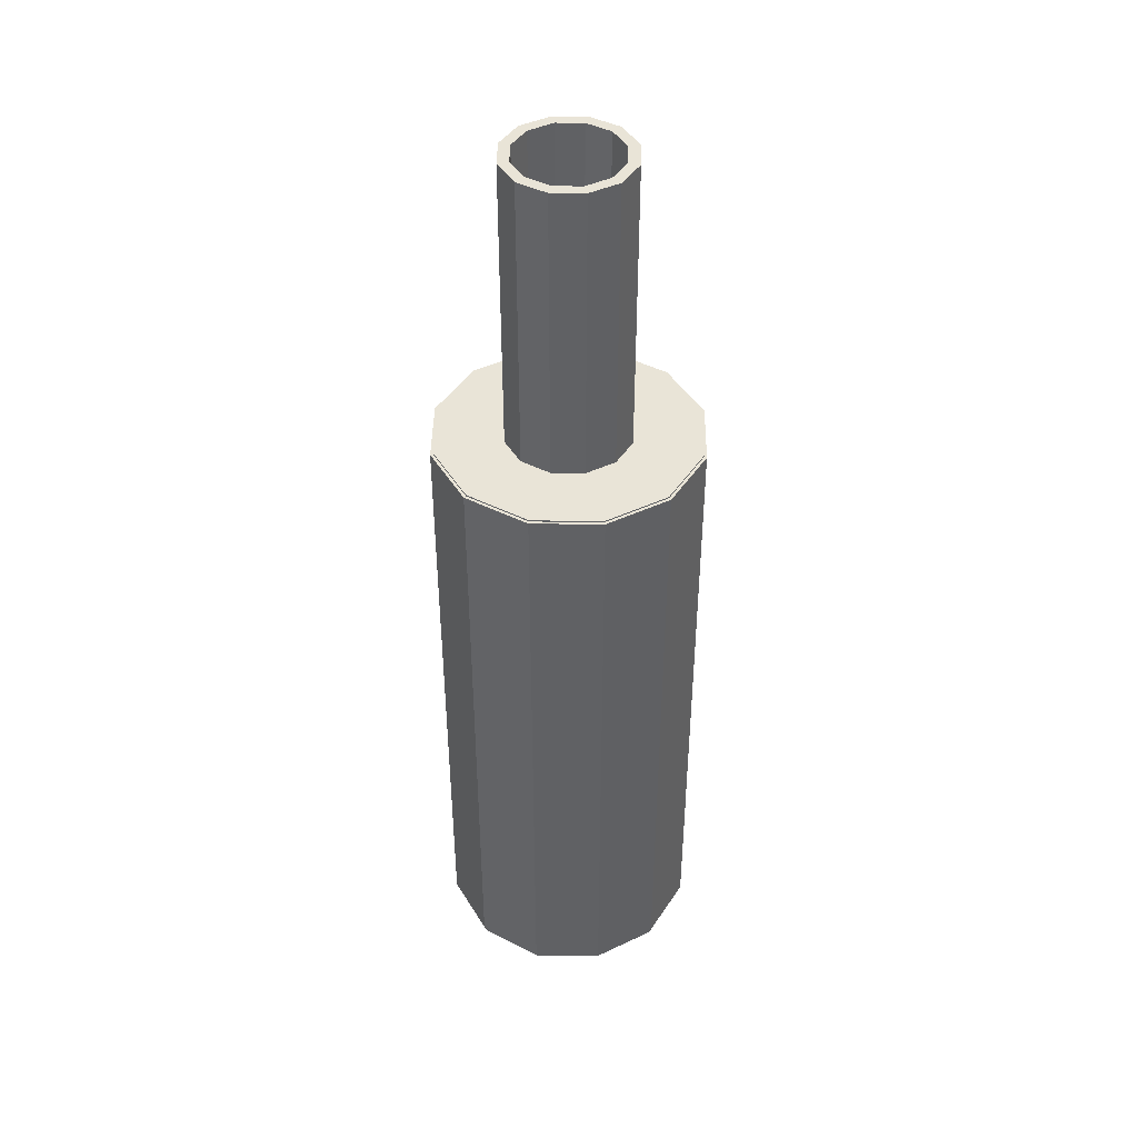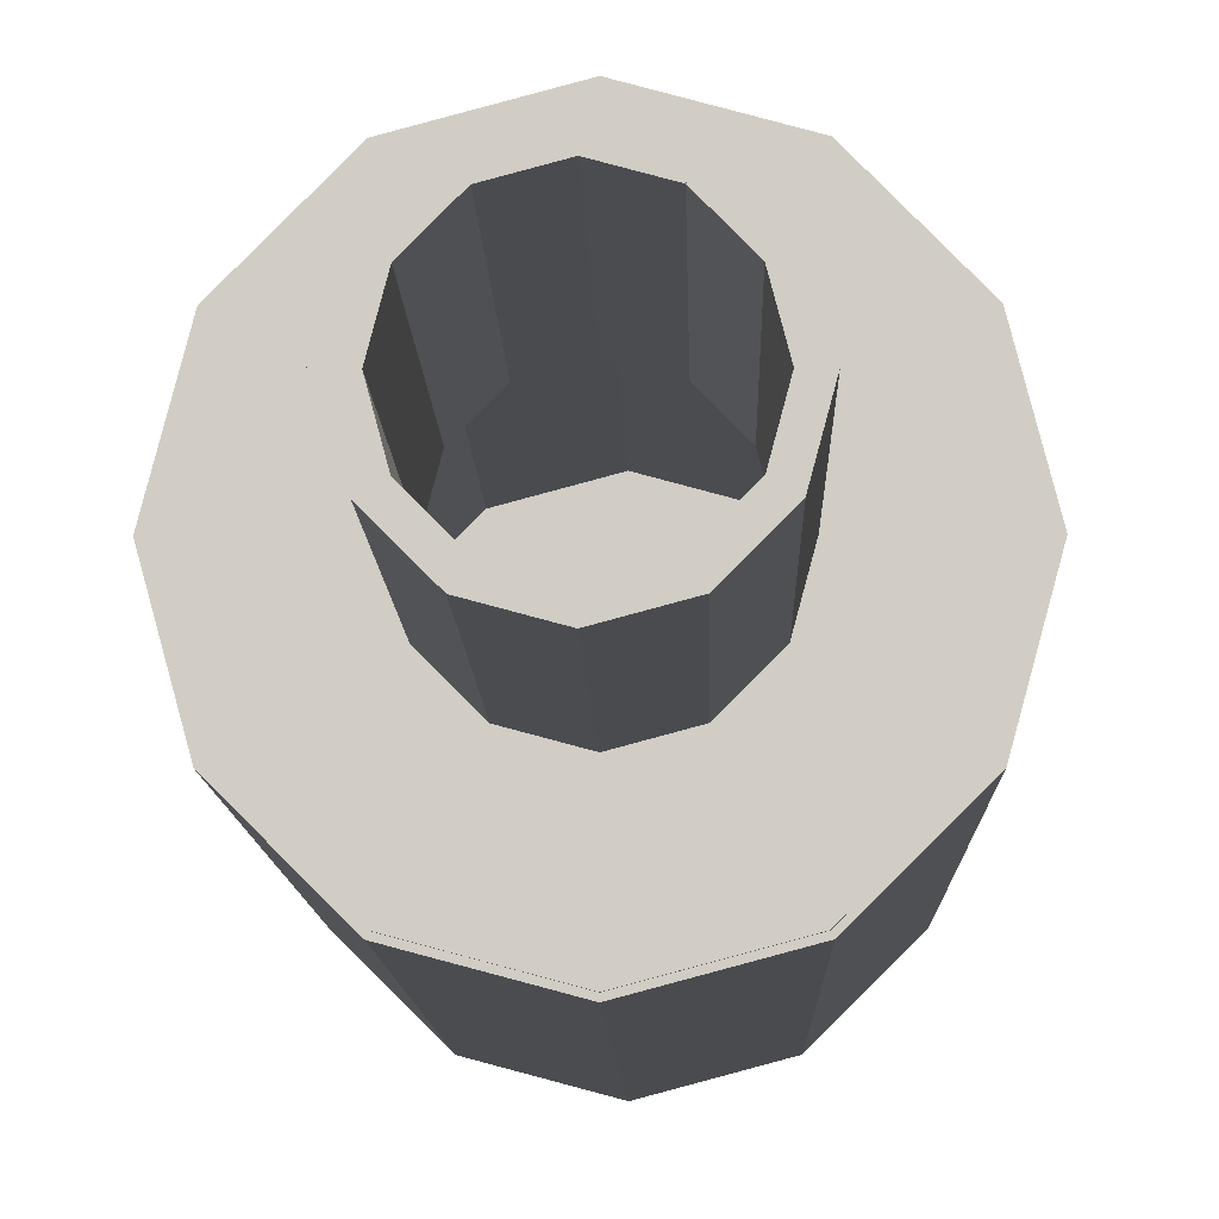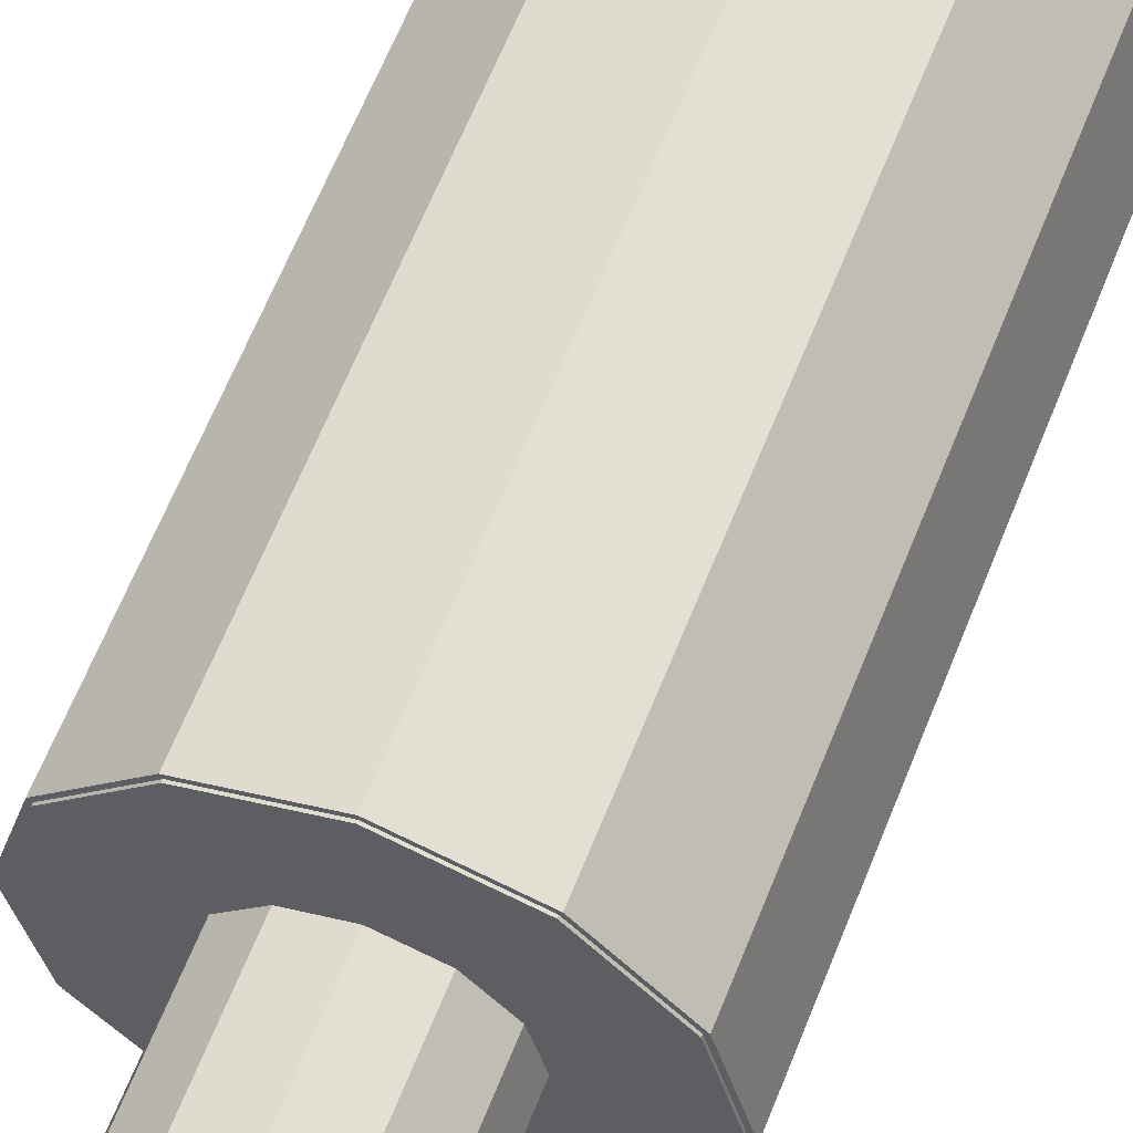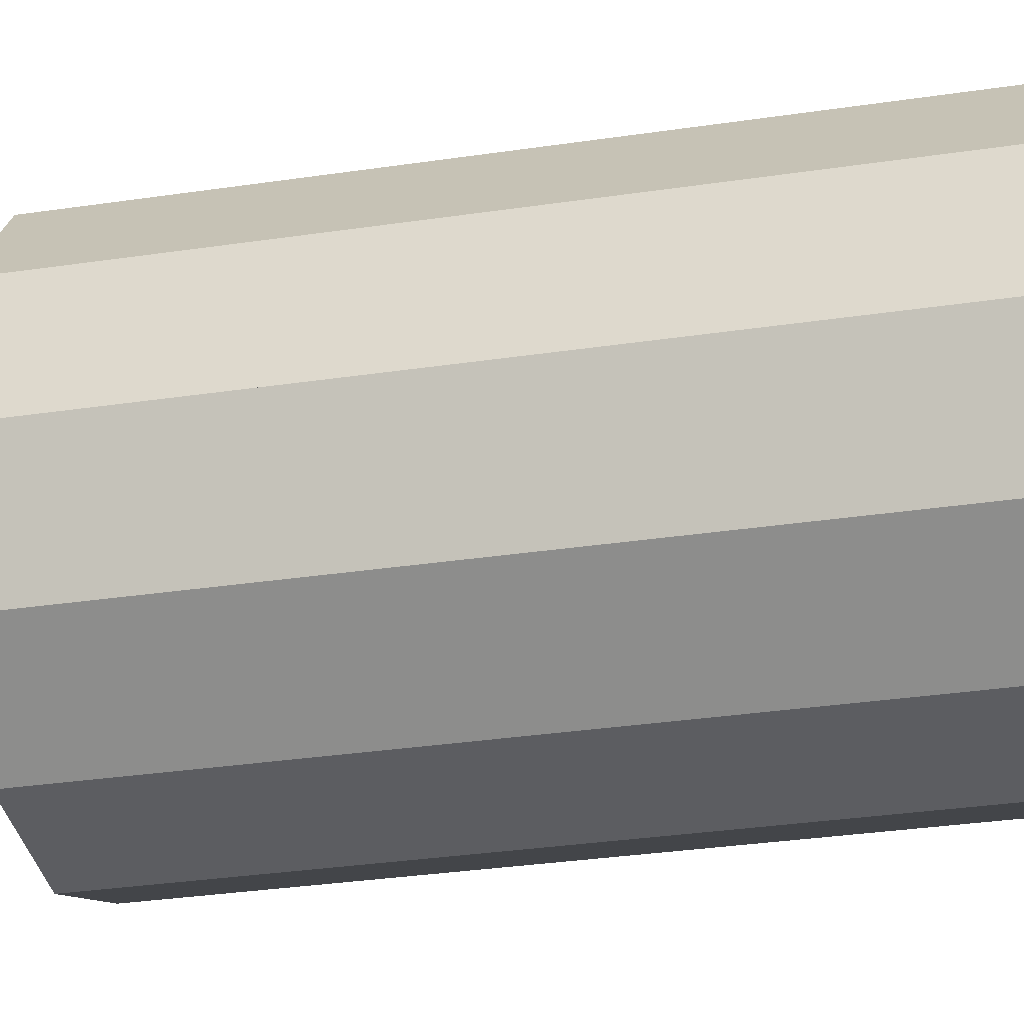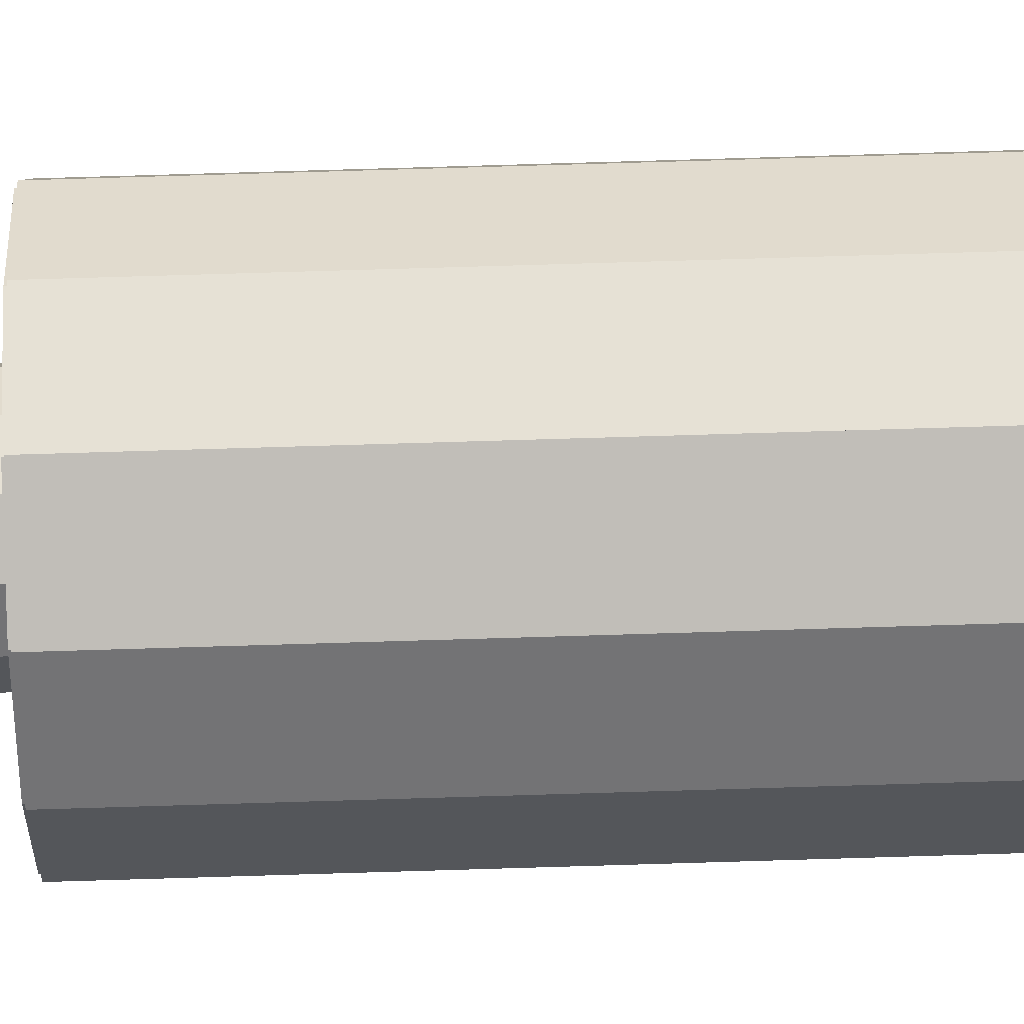
<metadata>
{"format":"obj","ext":"obj","renderer":"f3d","projection":"perspective","resolution":1024,"background":"white","views":[{"elev":43.3,"azim":45.9,"up":"+Z"},{"elev":-6.9,"azim":0.9,"up":"+Y"},{"elev":59.8,"azim":21.0,"up":"+Y"},{"elev":-22.9,"azim":106.0,"up":"+Y"},{"elev":79.2,"azim":88.3,"up":"+Y"}]}
</metadata>
<code>
o Cylinder
v -0.0225 0.01299 0.0705
v -0.0225 0.01299 0.1964
v -0.01299 0.0225 0.0705
v -0.01299 0.0225 0.1964
v -0.0107 0.01854 0.1964
v -0.01854 0.0107 0.1964
v -0.01854 0.0107 0.0705
v -0.0107 0.01854 0.0705
f 1 2 4 3
f 3 8 7 1
f 2 6 5 4
f 3 4 5 8
f 6 2 1 7
f 8 5 6 7
o Cylinder.001
v 0 0.0555 -0.1981
v 0 0.0555 0.0709
v 0.02775 0.04806 -0.1981
v 0.02775 0.04806 0.0709
v 0.02286 0.03959 0.0709
v 0 0.04572 0.0709
v 0 0.04572 -0.1981
v 0.02286 0.03959 -0.1981
f 9 10 12 11
f 16 13 14 15
f 11 16 15 9
f 10 14 13 12
f 9 15 14 10
f 16 11 12 13
o Cylinder.002
v 0 0.05431 -0.2017
v 0 0.05431 -0.1944
v 0.02716 0.04704 -0.2017
v 0.02716 0.04704 -0.1944
v 0.04704 0.02716 -0.2017
v 0.04704 0.02716 -0.1944
v 0.05431 0 -0.2017
v 0.05431 0 -0.1944
v 0.04704 -0.02716 -0.2017
v 0.04704 -0.02716 -0.1944
v 0.02716 -0.04704 -0.2017
v 0.02716 -0.04704 -0.1944
v 0 -0.05431 -0.2017
v 0 -0.05431 -0.1944
v -0.02716 -0.04704 -0.2017
v -0.02716 -0.04704 -0.1944
v -0.04704 -0.02716 -0.2017
v -0.04704 -0.02716 -0.1944
v -0.05431 0 -0.2017
v -0.05431 0 -0.1944
v -0.04704 0.02716 -0.2017
v -0.04704 0.02716 -0.1944
v -0.02716 0.04704 -0.2017
v -0.02716 0.04704 -0.1944
f 17 18 20 19
f 19 20 22 21
f 21 22 24 23
f 23 24 26 25
f 25 26 28 27
f 27 28 30 29
f 29 30 32 31
f 31 32 34 33
f 33 34 36 35
f 35 36 38 37
f 20 18 40 38 36 34 32 30 28 26 24 22
f 37 38 40 39
f 39 40 18 17
f 17 19 21 23 25 27 29 31 33 35 37 39
o Cylinder.003
v -0.05431 0 0.04958
v -0.05431 0 0.0715
v -0.04704 0.02716 0.04958
v -0.04704 0.02716 0.0715
v -0.02583 0 0.0715
v -0.02237 0.01291 0.0715
v -0.02583 0 0.04958
v -0.02237 0.01291 0.04958
f 41 42 44 43
f 43 48 47 41
f 44 42 45 46
f 47 45 42 41
f 46 48 43 44
f 48 46 45 47
o Cylinder.004
v -0.04704 -0.02716 0.04958
v -0.04704 -0.02716 0.0715
v -0.05431 0 0.04958
v -0.05431 0 0.0715
v -0.02237 -0.01291 0.0715
v -0.02583 -0 0.0715
v -0.02237 -0.01291 0.04958
v -0.02583 -0 0.04958
f 49 50 52 51
f 51 56 55 49
f 52 50 53 54
f 55 53 50 49
f 54 56 51 52
f 56 54 53 55
o Cylinder.005
v -0.02716 -0.04704 0.04958
v -0.02716 -0.04704 0.0715
v -0.04704 -0.02716 0.04958
v -0.04704 -0.02716 0.0715
v -0.01291 -0.02237 0.0715
v -0.02237 -0.01291 0.0715
v -0.01291 -0.02237 0.04958
v -0.02237 -0.01291 0.04958
f 57 58 60 59
f 59 64 63 57
f 60 58 61 62
f 63 61 58 57
f 62 64 59 60
f 64 62 61 63
o Cylinder.006
v 0 -0.05431 0.04958
v 0 -0.05431 0.0715
v -0.02716 -0.04704 0.04958
v -0.02716 -0.04704 0.0715
v 0 -0.02583 0.0715
v -0.01291 -0.02237 0.0715
v 0 -0.02583 0.04958
v -0.01291 -0.02237 0.04958
f 65 66 68 67
f 67 72 71 65
f 68 66 69 70
f 71 69 66 65
f 70 72 67 68
f 72 70 69 71
o Cylinder.007
v 0.02716 -0.04704 0.04958
v 0.02716 -0.04704 0.0715
v 0 -0.05431 0.04958
v 0 -0.05431 0.0715
v 0.01291 -0.02237 0.0715
v 0 -0.02583 0.0715
v 0.01291 -0.02237 0.04958
v 0 -0.02583 0.04958
f 73 74 76 75
f 75 80 79 73
f 76 74 77 78
f 79 77 74 73
f 78 80 75 76
f 80 78 77 79
o Cylinder.008
v 0.04704 -0.02716 0.04958
v 0.04704 -0.02716 0.0715
v 0.02716 -0.04704 0.04958
v 0.02716 -0.04704 0.0715
v 0.02237 -0.01291 0.0715
v 0.01291 -0.02237 0.0715
v 0.02237 -0.01291 0.04958
v 0.01291 -0.02237 0.04958
f 81 82 84 83
f 83 88 87 81
f 84 82 85 86
f 87 85 82 81
f 86 88 83 84
f 88 86 85 87
o Cylinder.009
v 0.05431 -0 0.04958
v 0.05431 -0 0.0715
v 0.04704 -0.02716 0.04958
v 0.04704 -0.02716 0.0715
v 0.02583 -0 0.0715
v 0.02237 -0.01291 0.0715
v 0.02583 -0 0.04958
v 0.02237 -0.01291 0.04958
f 89 90 92 91
f 91 96 95 89
f 92 90 93 94
f 95 93 90 89
f 94 96 91 92
f 96 94 93 95
o Cylinder.010
v 0.04704 0.02716 0.04958
v 0.04704 0.02716 0.0715
v 0.05431 -0 0.04958
v 0.05431 -0 0.0715
v 0.02237 0.01291 0.0715
v 0.02583 -0 0.0715
v 0.02237 0.01291 0.04958
v 0.02583 -0 0.04958
f 97 98 100 99
f 99 104 103 97
f 100 98 101 102
f 103 101 98 97
f 102 104 99 100
f 104 102 101 103
o Cylinder.011
v 0.02716 0.04704 0.04958
v 0.02716 0.04704 0.0715
v 0.04704 0.02716 0.04958
v 0.04704 0.02716 0.0715
v 0.01291 0.02237 0.0715
v 0.02237 0.01291 0.0715
v 0.01291 0.02237 0.04958
v 0.02237 0.01291 0.04958
f 105 106 108 107
f 107 112 111 105
f 108 106 109 110
f 111 109 106 105
f 110 112 107 108
f 112 110 109 111
o Cylinder.012
v -0 0.05431 0.04958
v -0 0.05431 0.0715
v 0.02716 0.04704 0.04958
v 0.02716 0.04704 0.0715
v -0 0.02583 0.0715
v 0.01291 0.02237 0.0715
v -0 0.02583 0.04958
v 0.01291 0.02237 0.04958
f 113 114 116 115
f 115 120 119 113
f 116 114 117 118
f 119 117 114 113
f 118 120 115 116
f 120 118 117 119
o Cylinder.013
v -0.02716 0.04704 0.04958
v -0.02716 0.04704 0.0715
v 0 0.05431 0.04958
v 0 0.05431 0.0715
v -0.01291 0.02237 0.0715
v 0 0.02583 0.0715
v -0.01291 0.02237 0.04958
v 0 0.02583 0.04958
f 121 122 124 123
f 123 128 127 121
f 124 122 125 126
f 127 125 122 121
f 126 128 123 124
f 128 126 125 127
o Cylinder.014
v -0.04704 0.02716 0.04958
v -0.04704 0.02716 0.0715
v -0.02716 0.04704 0.04958
v -0.02716 0.04704 0.0715
v -0.02237 0.01291 0.0715
v -0.01291 0.02237 0.0715
v -0.02237 0.01291 0.04958
v -0.01291 0.02237 0.04958
f 129 130 132 131
f 131 136 135 129
f 132 130 133 134
f 135 133 130 129
f 134 136 131 132
f 136 134 133 135
o Cylinder.015
v -0.02598 0 0.0705
v -0.02598 0 0.1964
v -0.0225 0.01299 0.0705
v -0.0225 0.01299 0.1964
v -0.01854 0.0107 0.1964
v -0.02141 0 0.1964
v -0.02141 0 0.0705
v -0.01854 0.0107 0.0705
f 137 138 140 139
f 139 144 143 137
f 138 142 141 140
f 139 140 141 144
f 142 138 137 143
f 144 141 142 143
o Cylinder.016
v -0.0225 -0.01299 0.0705
v -0.0225 -0.01299 0.1964
v -0.02598 -0 0.0705
v -0.02598 -0 0.1964
v -0.02141 -0 0.1964
v -0.01854 -0.0107 0.1964
v -0.01854 -0.0107 0.0705
v -0.02141 -0 0.0705
f 145 146 148 147
f 147 152 151 145
f 146 150 149 148
f 147 148 149 152
f 150 146 145 151
f 152 149 150 151
o Cylinder.017
v -0.01299 -0.0225 0.0705
v -0.01299 -0.0225 0.1964
v -0.0225 -0.01299 0.0705
v -0.0225 -0.01299 0.1964
v -0.01854 -0.0107 0.1964
v -0.0107 -0.01854 0.1964
v -0.0107 -0.01854 0.0705
v -0.01854 -0.0107 0.0705
f 153 154 156 155
f 155 160 159 153
f 154 158 157 156
f 155 156 157 160
f 158 154 153 159
f 160 157 158 159
o Cylinder.018
v 0 -0.02598 0.0705
v 0 -0.02598 0.1964
v -0.01299 -0.0225 0.0705
v -0.01299 -0.0225 0.1964
v -0.0107 -0.01854 0.1964
v 0 -0.02141 0.1964
v 0 -0.02141 0.0705
v -0.0107 -0.01854 0.0705
f 161 162 164 163
f 163 168 167 161
f 162 166 165 164
f 163 164 165 168
f 166 162 161 167
f 168 165 166 167
o Cylinder.019
v 0.01299 -0.0225 0.0705
v 0.01299 -0.0225 0.1964
v -0 -0.02598 0.0705
v -0 -0.02598 0.1964
v -0 -0.02141 0.1964
v 0.0107 -0.01854 0.1964
v 0.0107 -0.01854 0.0705
v -0 -0.02141 0.0705
f 169 170 172 171
f 171 176 175 169
f 170 174 173 172
f 171 172 173 176
f 174 170 169 175
f 176 173 174 175
o Cylinder.020
v 0.0225 -0.01299 0.0705
v 0.0225 -0.01299 0.1964
v 0.01299 -0.0225 0.0705
v 0.01299 -0.0225 0.1964
v 0.0107 -0.01854 0.1964
v 0.01854 -0.0107 0.1964
v 0.01854 -0.0107 0.0705
v 0.0107 -0.01854 0.0705
f 177 178 180 179
f 179 184 183 177
f 178 182 181 180
f 179 180 181 184
f 182 178 177 183
f 184 181 182 183
o Cylinder.021
v 0.02598 -0 0.0705
v 0.02598 -0 0.1964
v 0.0225 -0.01299 0.0705
v 0.0225 -0.01299 0.1964
v 0.01854 -0.0107 0.1964
v 0.02141 -0 0.1964
v 0.02141 -0 0.0705
v 0.01854 -0.0107 0.0705
f 185 186 188 187
f 187 192 191 185
f 186 190 189 188
f 187 188 189 192
f 190 186 185 191
f 192 189 190 191
o Cylinder.022
v 0.0225 0.01299 0.0705
v 0.0225 0.01299 0.1964
v 0.02598 0 0.0705
v 0.02598 0 0.1964
v 0.02141 0 0.1964
v 0.01854 0.0107 0.1964
v 0.01854 0.0107 0.0705
v 0.02141 0 0.0705
f 193 194 196 195
f 195 200 199 193
f 194 198 197 196
f 195 196 197 200
f 198 194 193 199
f 200 197 198 199
o Cylinder.023
v 0.01299 0.0225 0.0705
v 0.01299 0.0225 0.1964
v 0.0225 0.01299 0.0705
v 0.0225 0.01299 0.1964
v 0.01854 0.0107 0.1964
v 0.0107 0.01854 0.1964
v 0.0107 0.01854 0.0705
v 0.01854 0.0107 0.0705
f 201 202 204 203
f 203 208 207 201
f 202 206 205 204
f 203 204 205 208
f 206 202 201 207
f 208 205 206 207
o Cylinder.024
v 0 0.02598 0.0705
v 0 0.02598 0.1964
v 0.01299 0.0225 0.0705
v 0.01299 0.0225 0.1964
v 0.0107 0.01854 0.1964
v 0 0.02141 0.1964
v 0 0.02141 0.0705
v 0.0107 0.01854 0.0705
f 209 210 212 211
f 211 216 215 209
f 210 214 213 212
f 211 212 213 216
f 214 210 209 215
f 216 213 214 215
o Cylinder.025
v -0.01299 0.0225 0.0705
v -0.01299 0.0225 0.1964
v -0 0.02598 0.0705
v -0 0.02598 0.1964
v -0 0.02141 0.1964
v -0.0107 0.01854 0.1964
v -0.0107 0.01854 0.0705
v -0 0.02141 0.0705
f 217 218 220 219
f 219 224 223 217
f 218 222 221 220
f 219 220 221 224
f 222 218 217 223
f 224 221 222 223
o Cylinder.026
v -0.02775 0.04806 -0.1981
v -0.02775 0.04806 0.0709
v 0 0.0555 -0.1981
v 0 0.0555 0.0709
v 0 0.04572 0.0709
v -0.02286 0.03959 0.0709
v -0.02286 0.03959 -0.1981
v 0 0.04572 -0.1981
f 225 226 228 227
f 232 229 230 231
f 227 232 231 225
f 226 230 229 228
f 225 231 230 226
f 232 227 228 229
o Cylinder.027
v -0.04806 0.02775 -0.1981
v -0.04806 0.02775 0.0709
v -0.02775 0.04806 -0.1981
v -0.02775 0.04806 0.0709
v -0.02286 0.03959 0.0709
v -0.03959 0.02286 0.0709
v -0.03959 0.02286 -0.1981
v -0.02286 0.03959 -0.1981
f 233 234 236 235
f 240 237 238 239
f 235 240 239 233
f 234 238 237 236
f 233 239 238 234
f 240 235 236 237
o Cylinder.028
v -0.0555 -0 -0.1981
v -0.0555 -0 0.0709
v -0.04806 0.02775 -0.1981
v -0.04806 0.02775 0.0709
v -0.03959 0.02286 0.0709
v -0.04572 -0 0.0709
v -0.04572 -0 -0.1981
v -0.03959 0.02286 -0.1981
f 241 242 244 243
f 248 245 246 247
f 243 248 247 241
f 242 246 245 244
f 241 247 246 242
f 248 243 244 245
o Cylinder.029
v -0.04806 -0.02775 -0.1981
v -0.04806 -0.02775 0.0709
v -0.0555 -0 -0.1981
v -0.0555 -0 0.0709
v -0.04572 -0 0.0709
v -0.03959 -0.02286 0.0709
v -0.03959 -0.02286 -0.1981
v -0.04572 -0 -0.1981
f 249 250 252 251
f 256 253 254 255
f 251 256 255 249
f 250 254 253 252
f 249 255 254 250
f 256 251 252 253
o Cylinder.030
v -0.02775 -0.04806 -0.1981
v -0.02775 -0.04806 0.0709
v -0.04806 -0.02775 -0.1981
v -0.04806 -0.02775 0.0709
v -0.03959 -0.02286 0.0709
v -0.02286 -0.03959 0.0709
v -0.02286 -0.03959 -0.1981
v -0.03959 -0.02286 -0.1981
f 257 258 260 259
f 264 261 262 263
f 259 264 263 257
f 258 262 261 260
f 257 263 262 258
f 264 259 260 261
o Cylinder.031
v -0 -0.0555 -0.1981
v -0 -0.0555 0.0709
v -0.02775 -0.04806 -0.1981
v -0.02775 -0.04806 0.0709
v -0.02286 -0.03959 0.0709
v -0 -0.04572 0.0709
v -0 -0.04572 -0.1981
v -0.02286 -0.03959 -0.1981
f 265 266 268 267
f 272 269 270 271
f 267 272 271 265
f 266 270 269 268
f 265 271 270 266
f 272 267 268 269
o Cylinder.032
v 0.02775 -0.04806 -0.1981
v 0.02775 -0.04806 0.0709
v -0 -0.0555 -0.1981
v -0 -0.0555 0.0709
v -0 -0.04572 0.0709
v 0.02286 -0.03959 0.0709
v 0.02286 -0.03959 -0.1981
v -0 -0.04572 -0.1981
f 273 274 276 275
f 280 277 278 279
f 275 280 279 273
f 274 278 277 276
f 273 279 278 274
f 280 275 276 277
o Cylinder.033
v 0.04806 -0.02775 -0.1981
v 0.04806 -0.02775 0.0709
v 0.02775 -0.04806 -0.1981
v 0.02775 -0.04806 0.0709
v 0.02286 -0.03959 0.0709
v 0.03959 -0.02286 0.0709
v 0.03959 -0.02286 -0.1981
v 0.02286 -0.03959 -0.1981
f 281 282 284 283
f 288 285 286 287
f 283 288 287 281
f 282 286 285 284
f 281 287 286 282
f 288 283 284 285
o Cylinder.034
v 0.0555 0 -0.1981
v 0.0555 0 0.0709
v 0.04806 -0.02775 -0.1981
v 0.04806 -0.02775 0.0709
v 0.03959 -0.02286 0.0709
v 0.04572 0 0.0709
v 0.04572 0 -0.1981
v 0.03959 -0.02286 -0.1981
f 289 290 292 291
f 296 293 294 295
f 291 296 295 289
f 290 294 293 292
f 289 295 294 290
f 296 291 292 293
o Cylinder.035
v 0.04806 0.02775 -0.1981
v 0.04806 0.02775 0.0709
v 0.0555 -0 -0.1981
v 0.0555 -0 0.0709
v 0.04572 -0 0.0709
v 0.03959 0.02286 0.0709
v 0.03959 0.02286 -0.1981
v 0.04572 -0 -0.1981
f 297 298 300 299
f 304 301 302 303
f 299 304 303 297
f 298 302 301 300
f 297 303 302 298
f 304 299 300 301
o Cylinder.036
v 0.02775 0.04806 -0.1981
v 0.02775 0.04806 0.0709
v 0.04806 0.02775 -0.1981
v 0.04806 0.02775 0.0709
v 0.03959 0.02286 0.0709
v 0.02286 0.03959 0.0709
v 0.02286 0.03959 -0.1981
v 0.03959 0.02286 -0.1981
f 305 306 308 307
f 312 309 310 311
f 307 312 311 305
f 306 310 309 308
f 305 311 310 306
f 312 307 308 309

</code>
